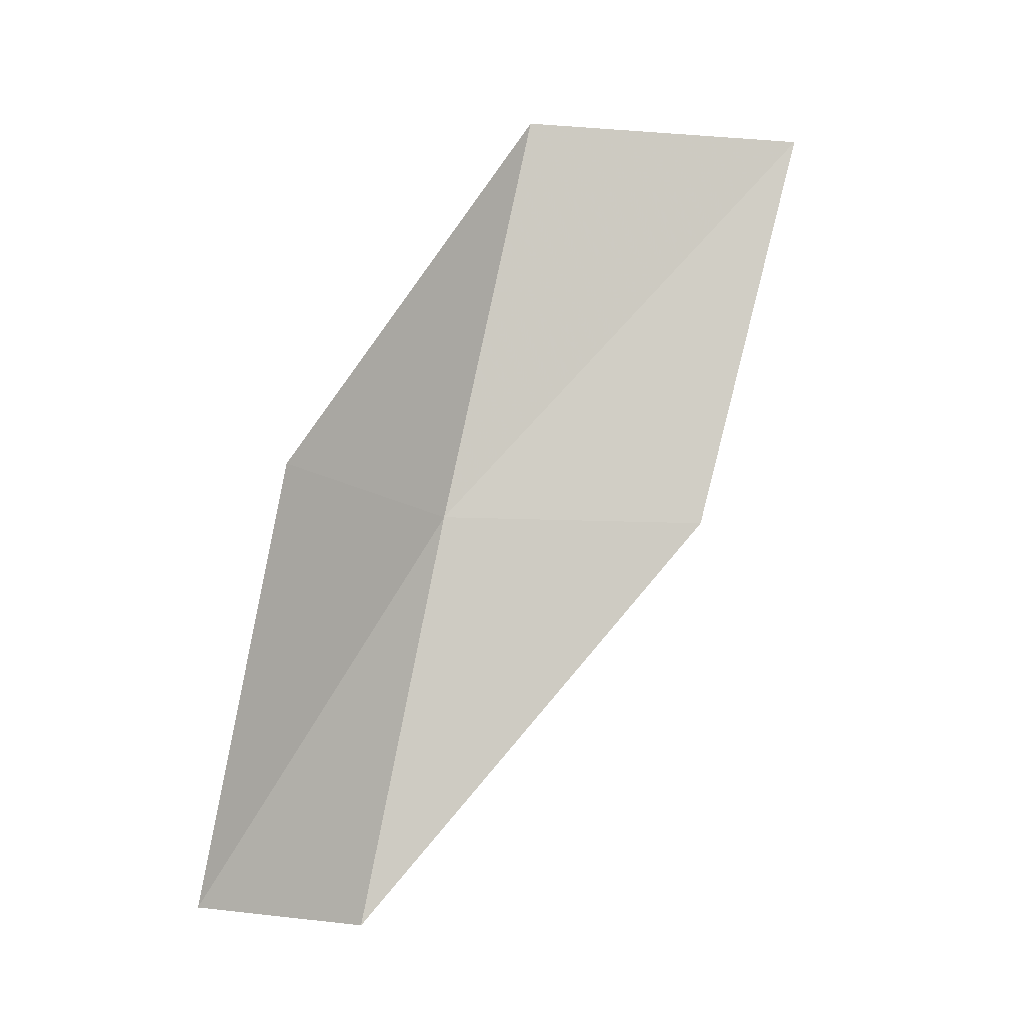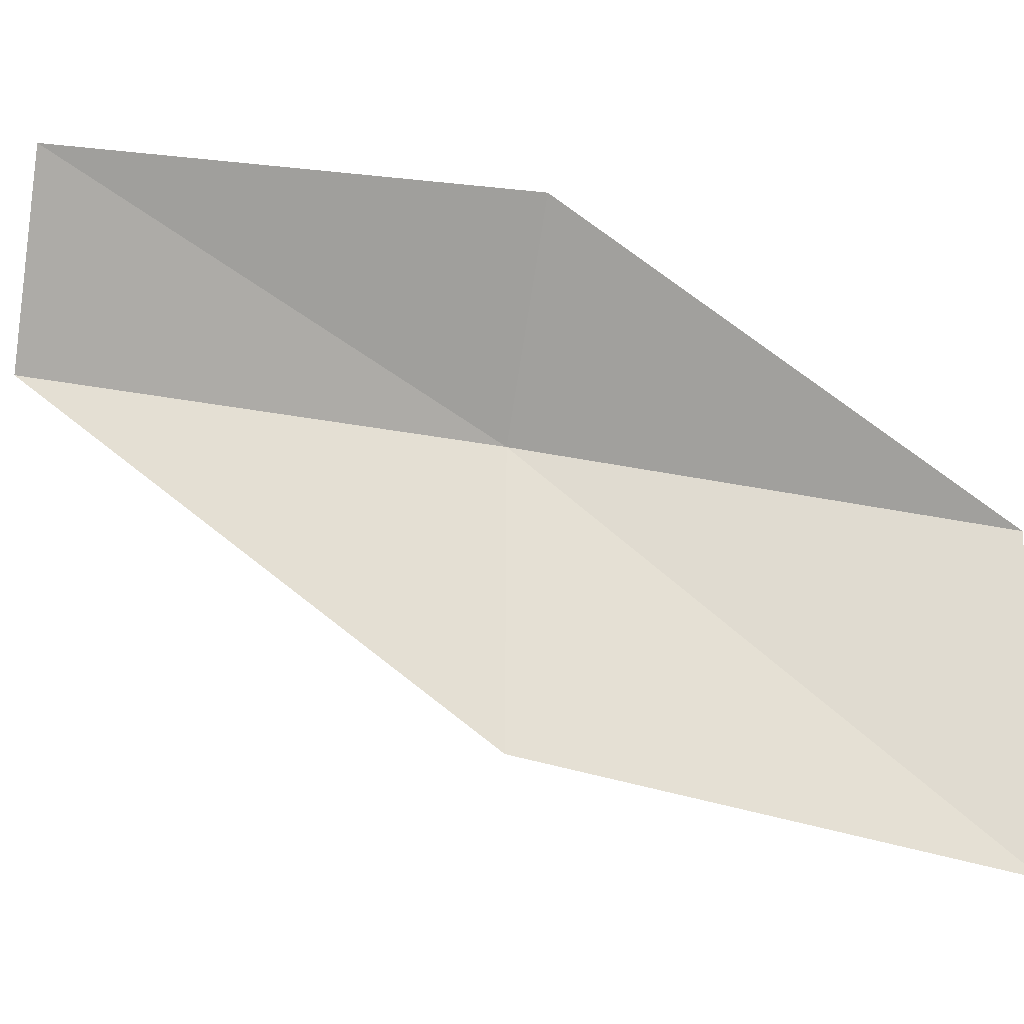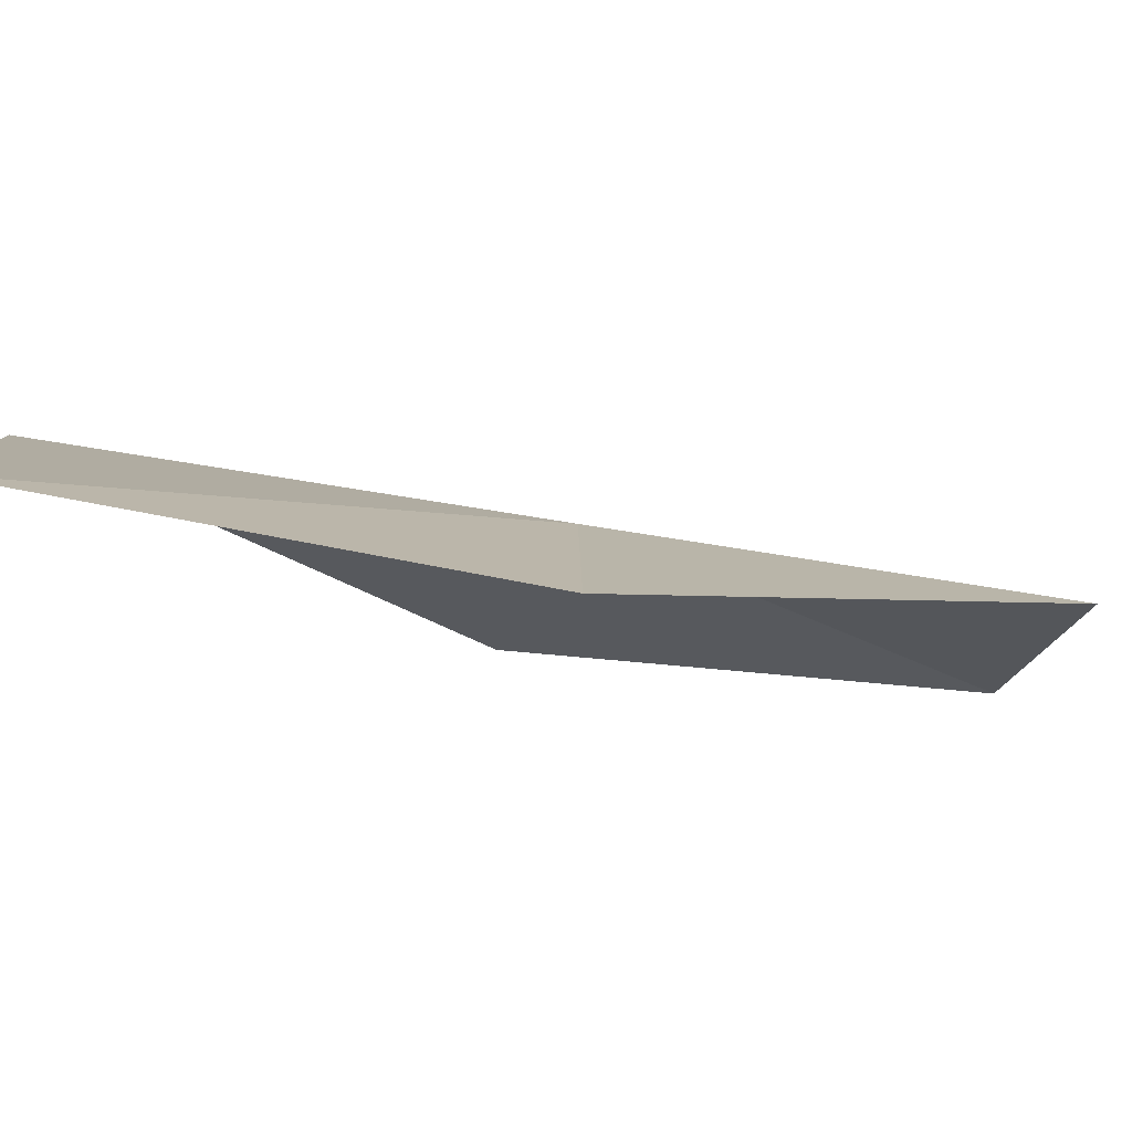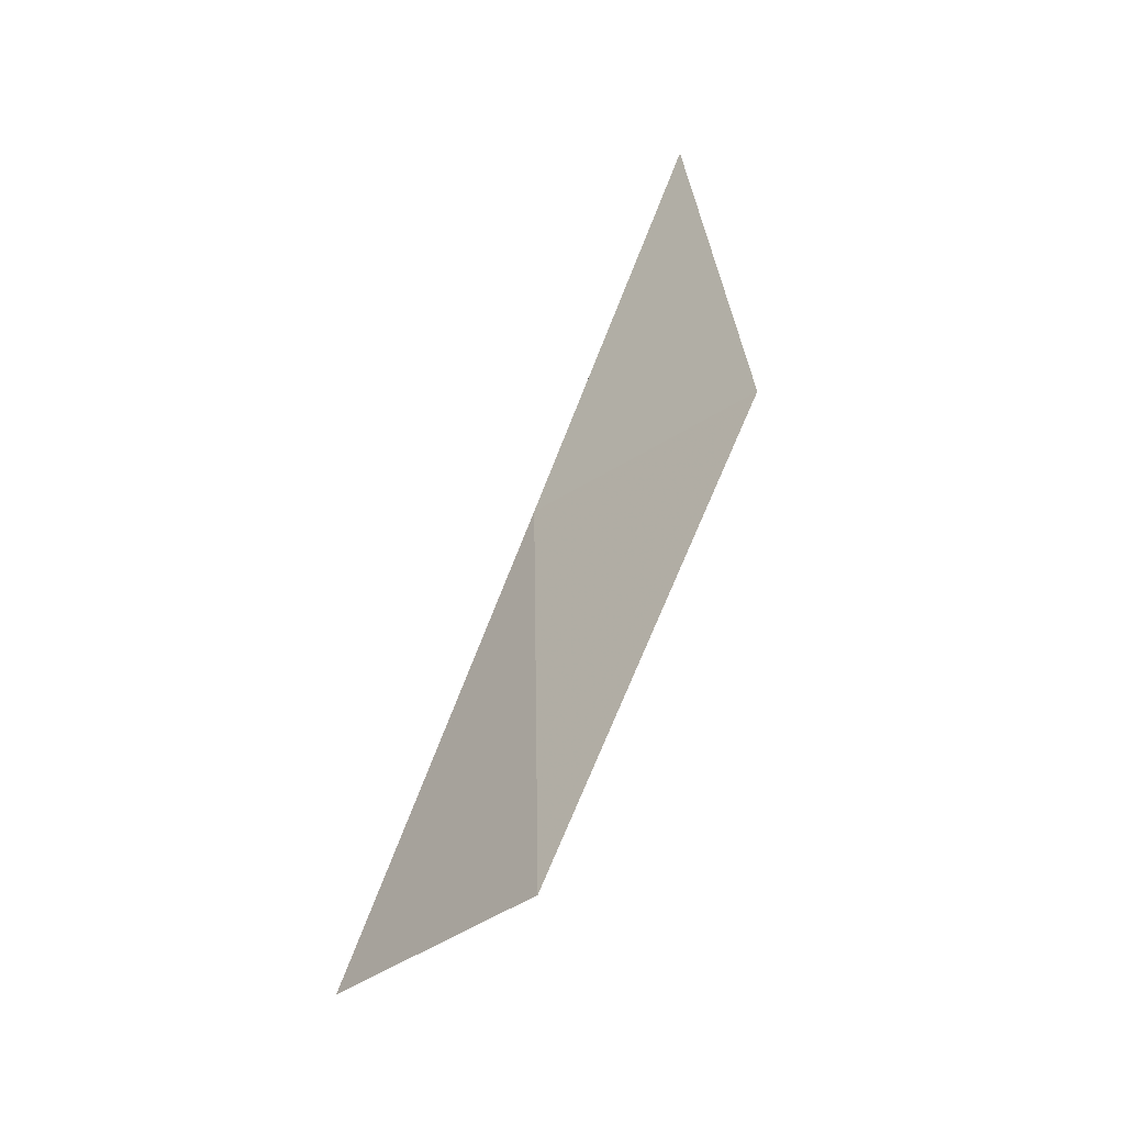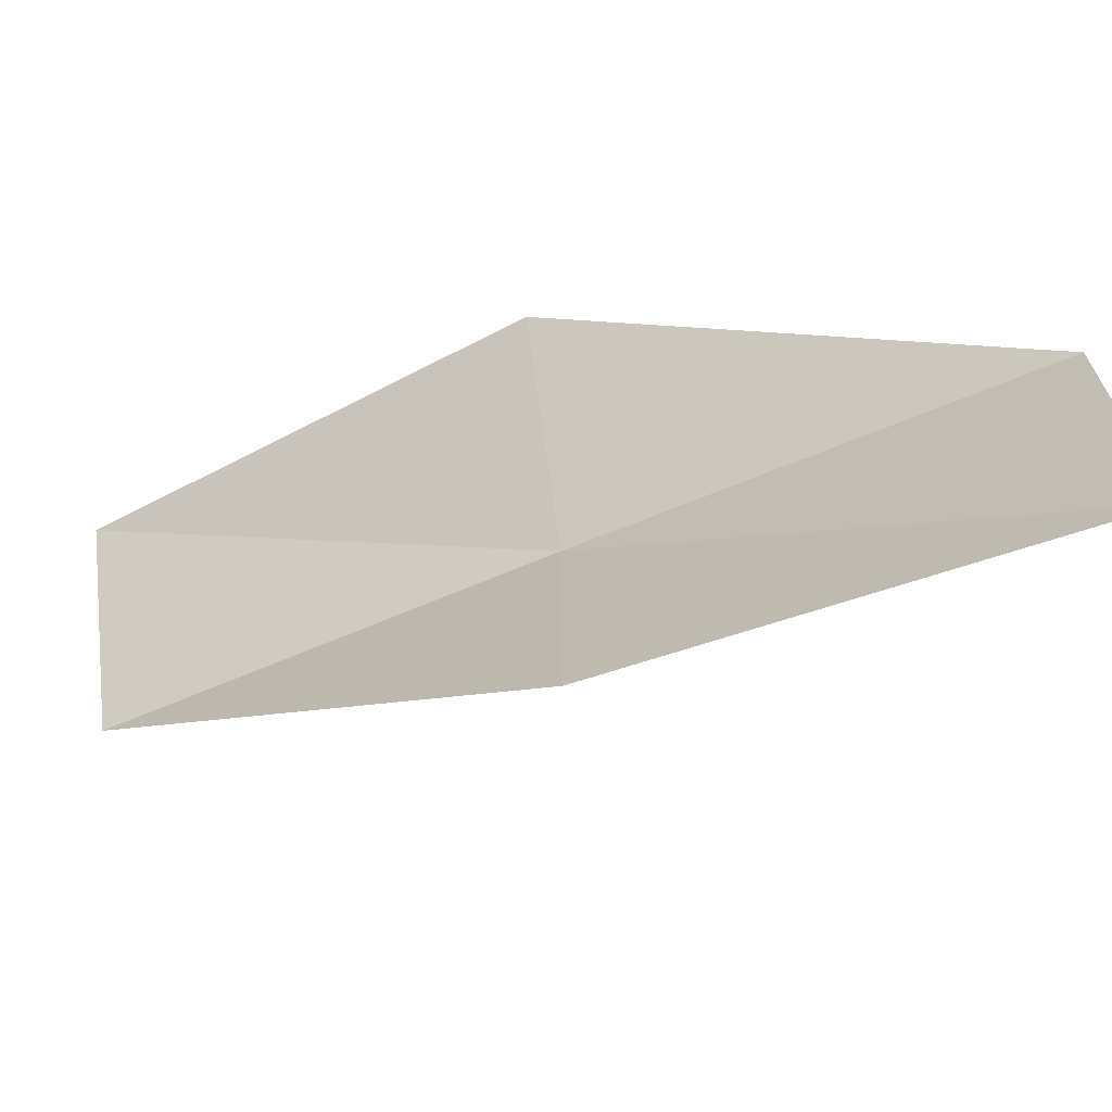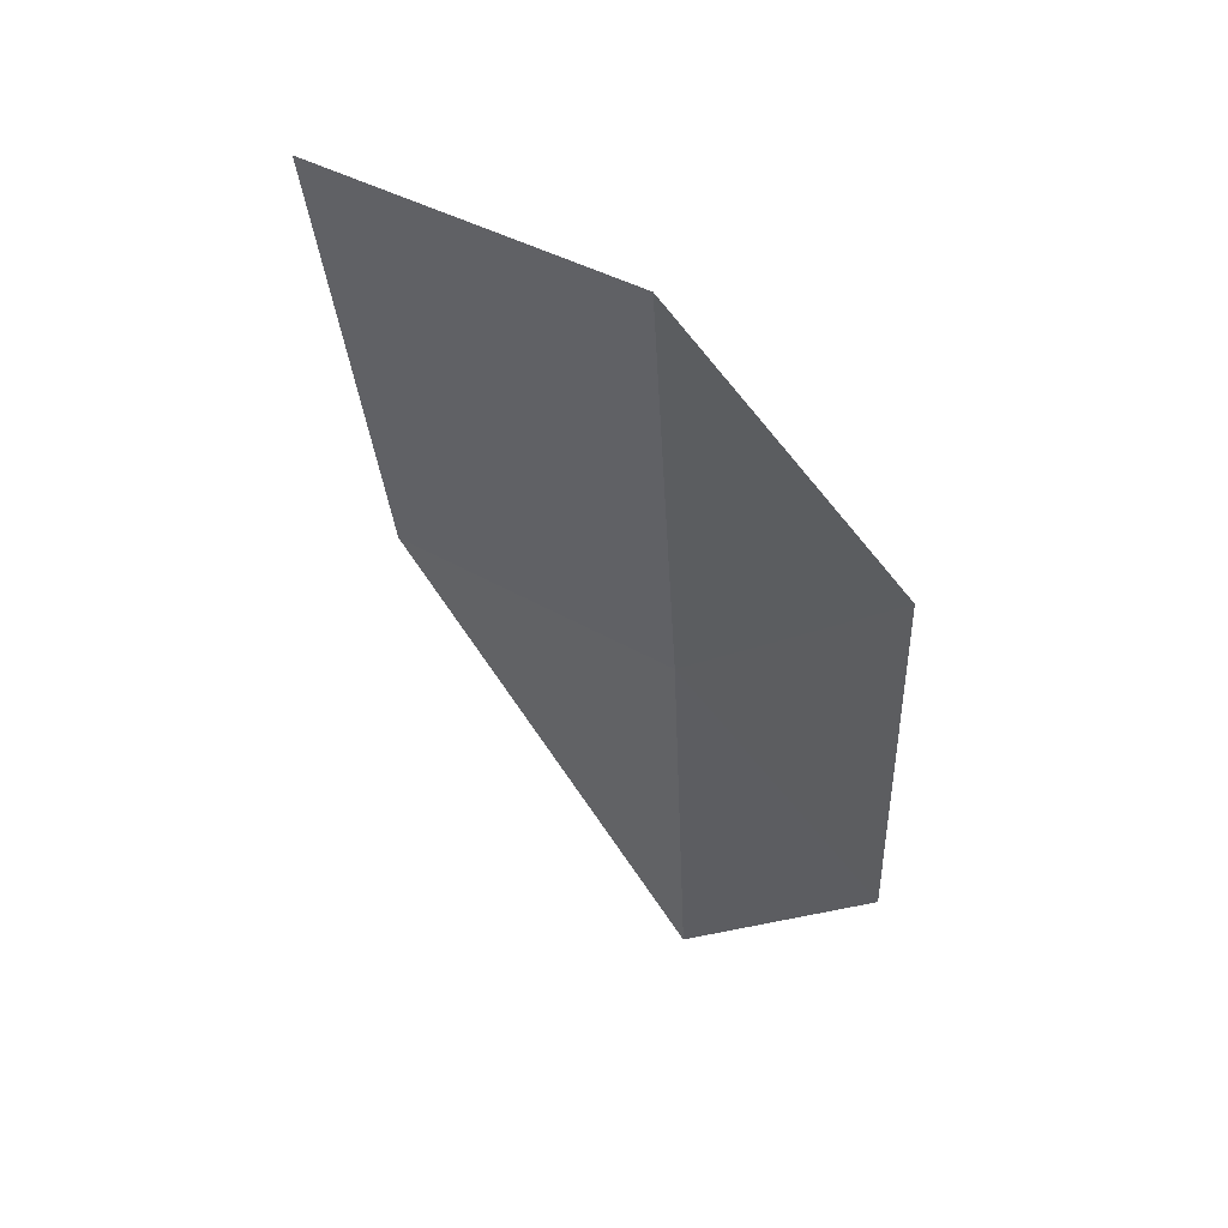
<metadata>
{"format":"obj","ext":"obj","renderer":"f3d","projection":"perspective","resolution":1024,"background":"white","views":[{"elev":-19.2,"azim":-93.1,"up":"+Z"},{"elev":-25.8,"azim":-102.8,"up":"+Y"},{"elev":-78.3,"azim":63.9,"up":"+Y"},{"elev":58.6,"azim":-178.7,"up":"+Y"},{"elev":-71.0,"azim":-79.3,"up":"+Y"},{"elev":68.0,"azim":118.1,"up":"+Z"}]}
</metadata>
<code>
v -25.62 17.32 47.94
v -27.24 18.98 47.94
v -26.77 16.41 52.3
v -26.53 13.33 52.3
v -25.56 14.42 47.94
v -25.78 19.81 43.59
v -24.43 18.16 43.59
f 1 3 2
f 1 5 4
f 1 4 3
f 1 6 7
f 1 2 6
f 1 7 5

</code>
